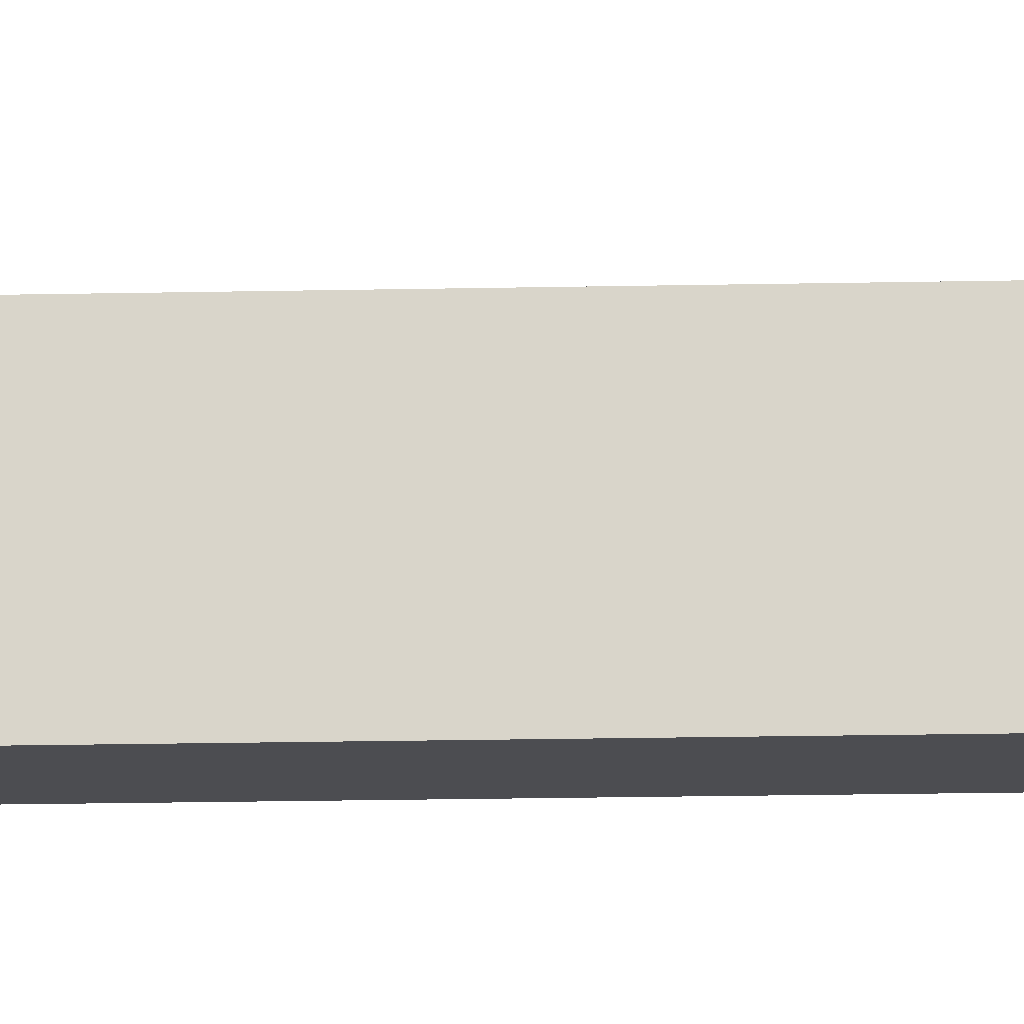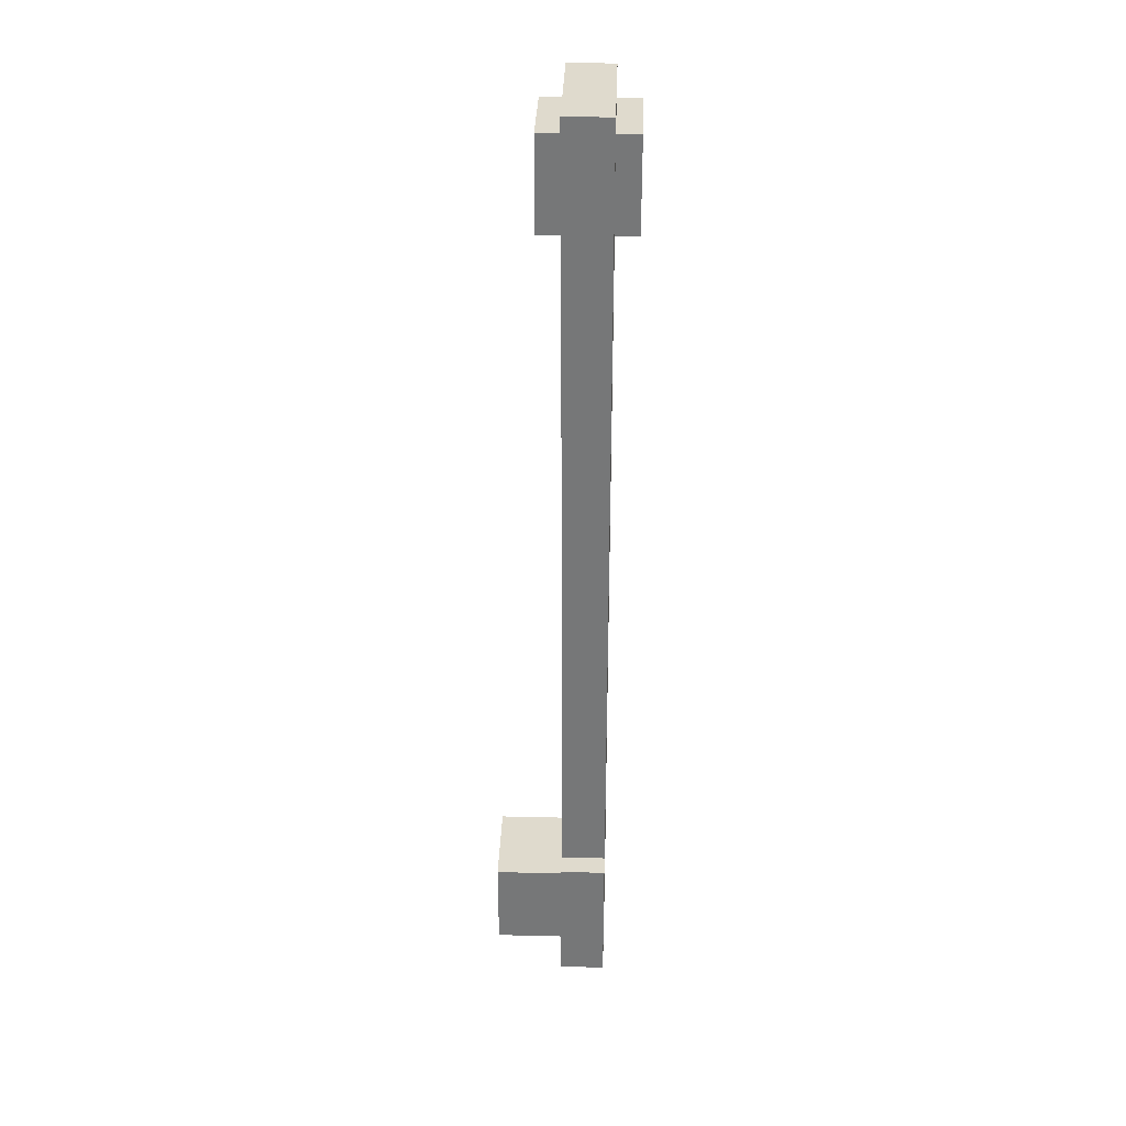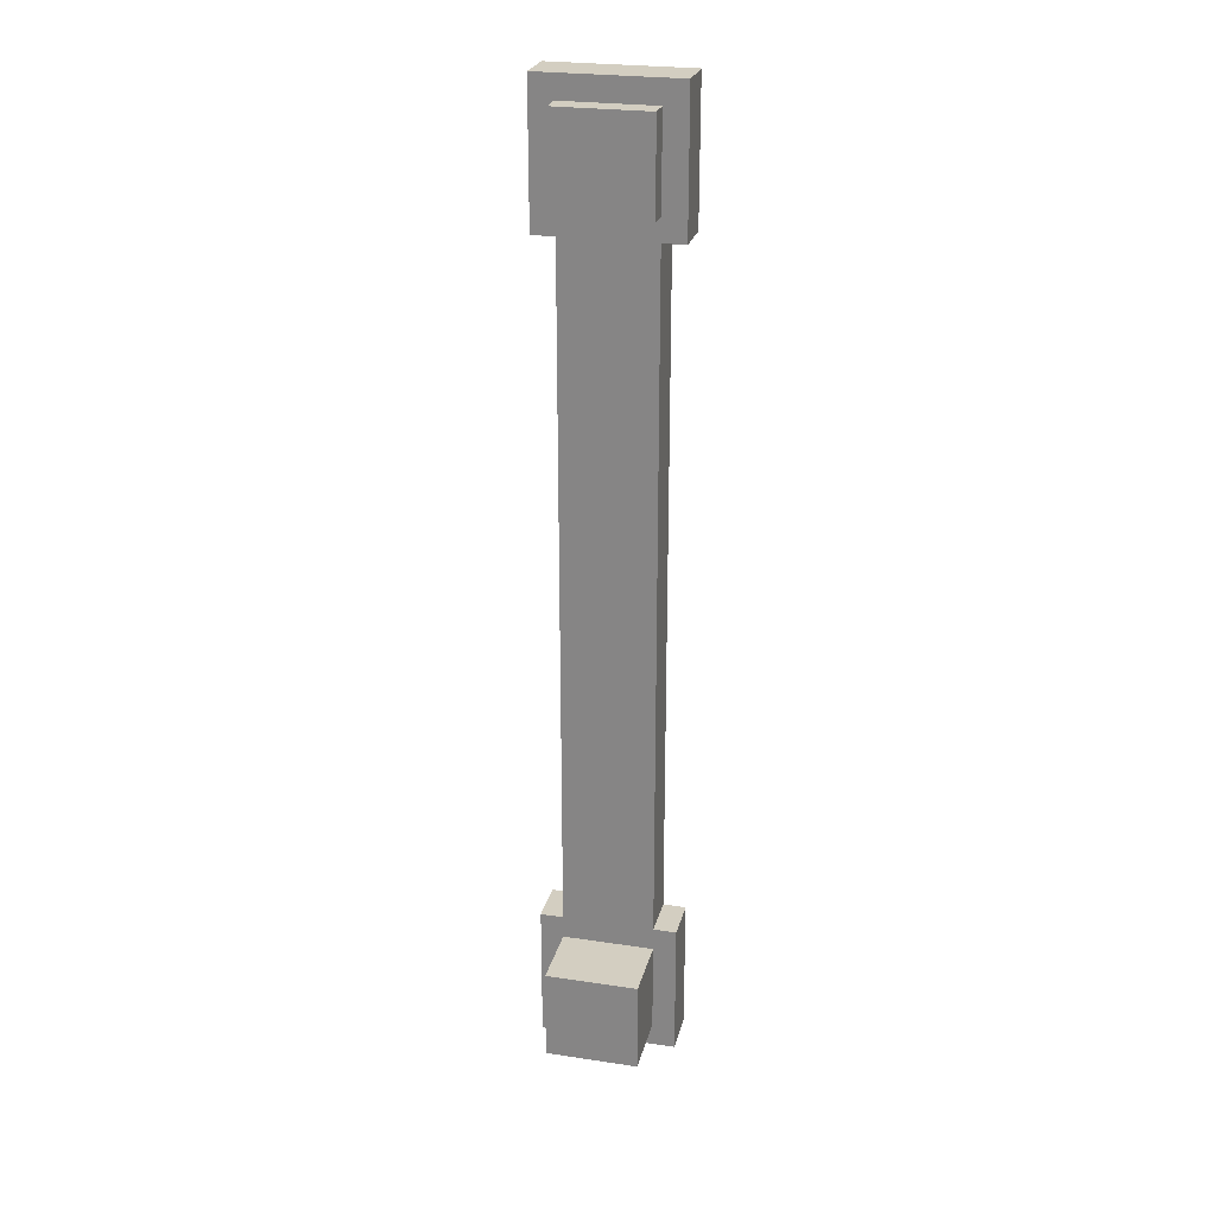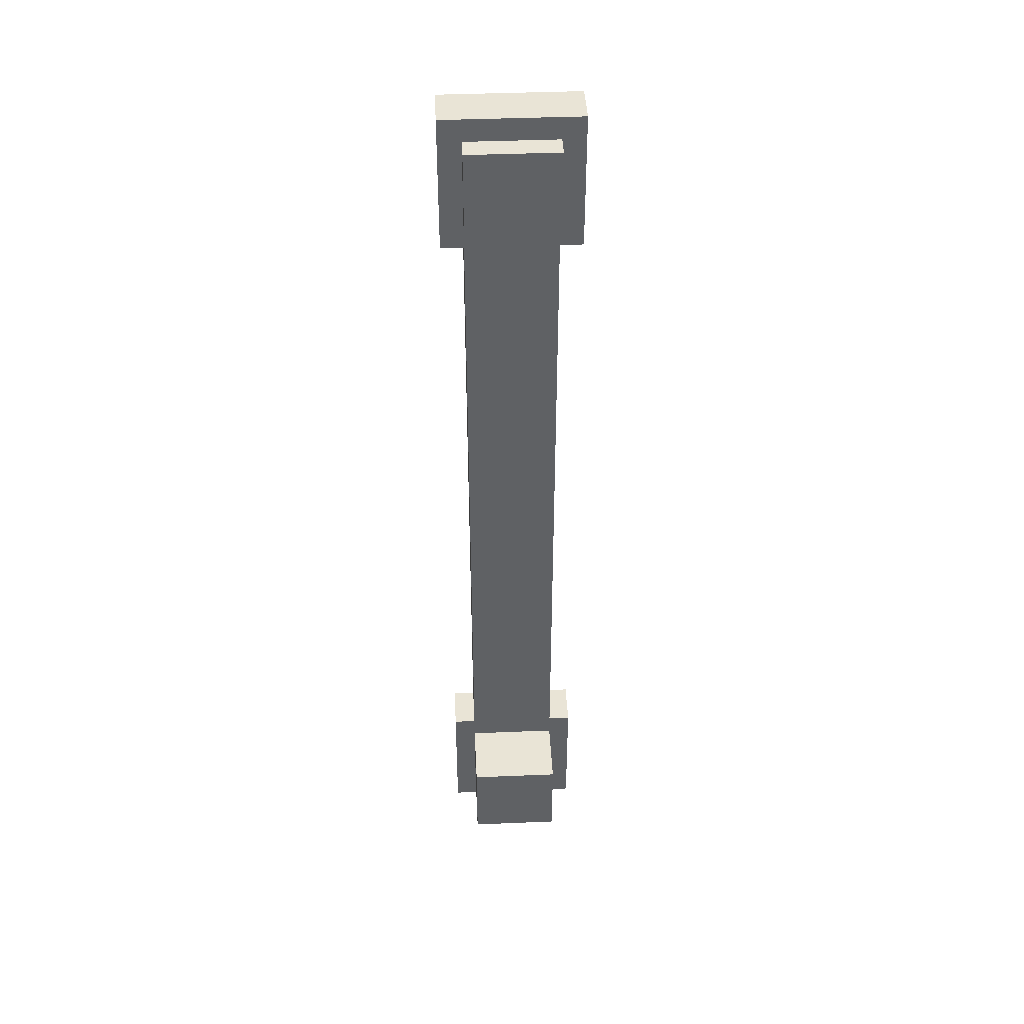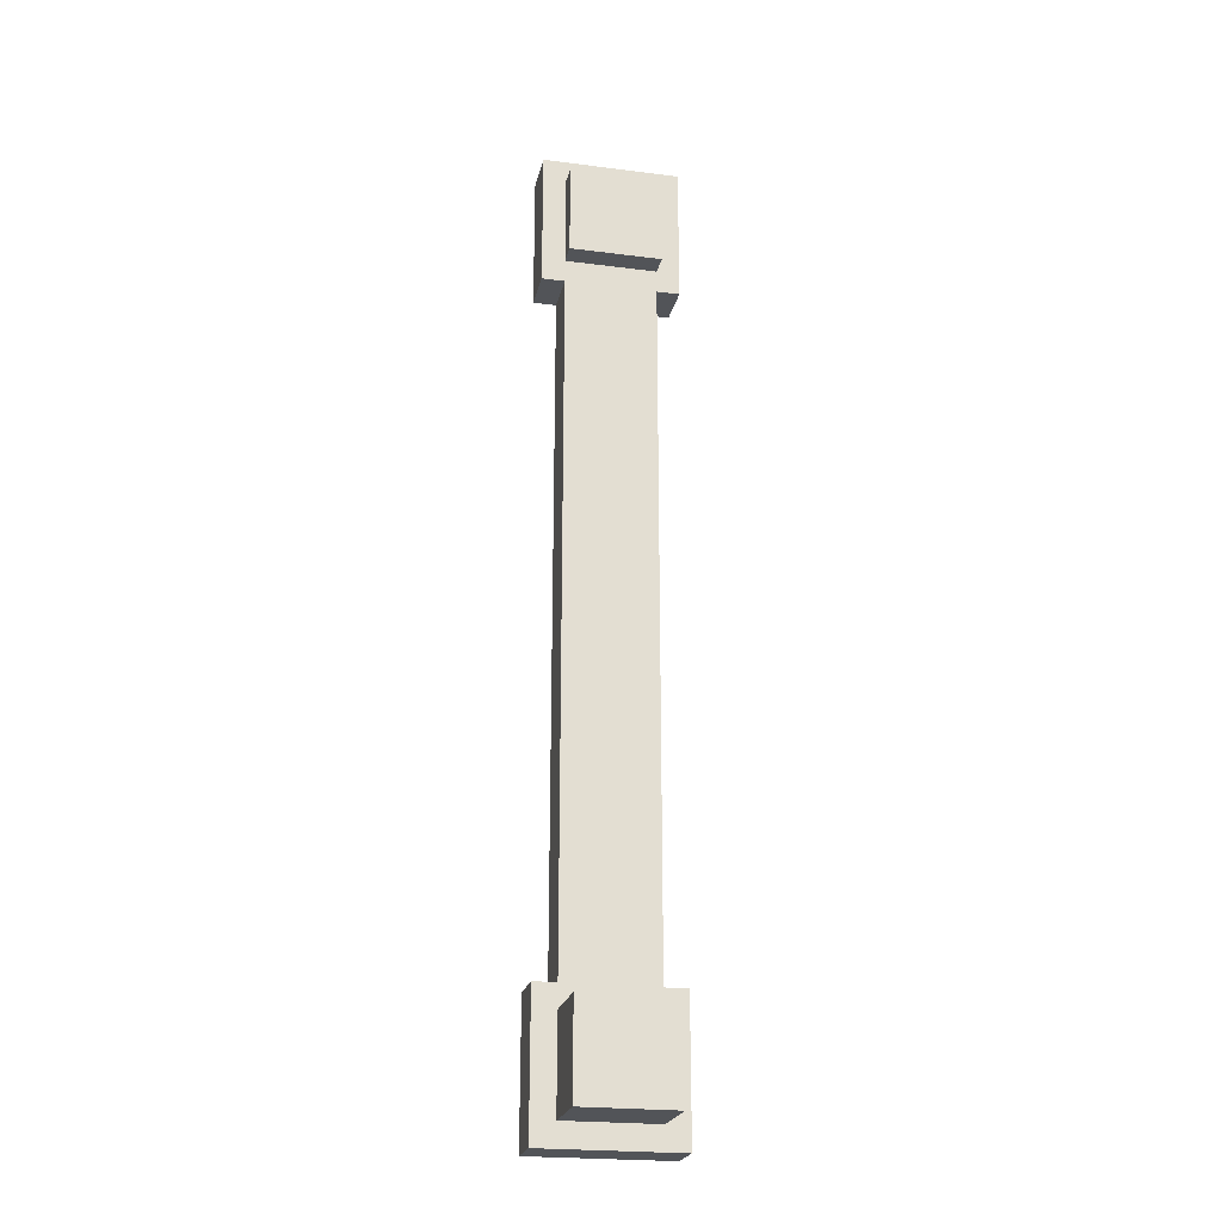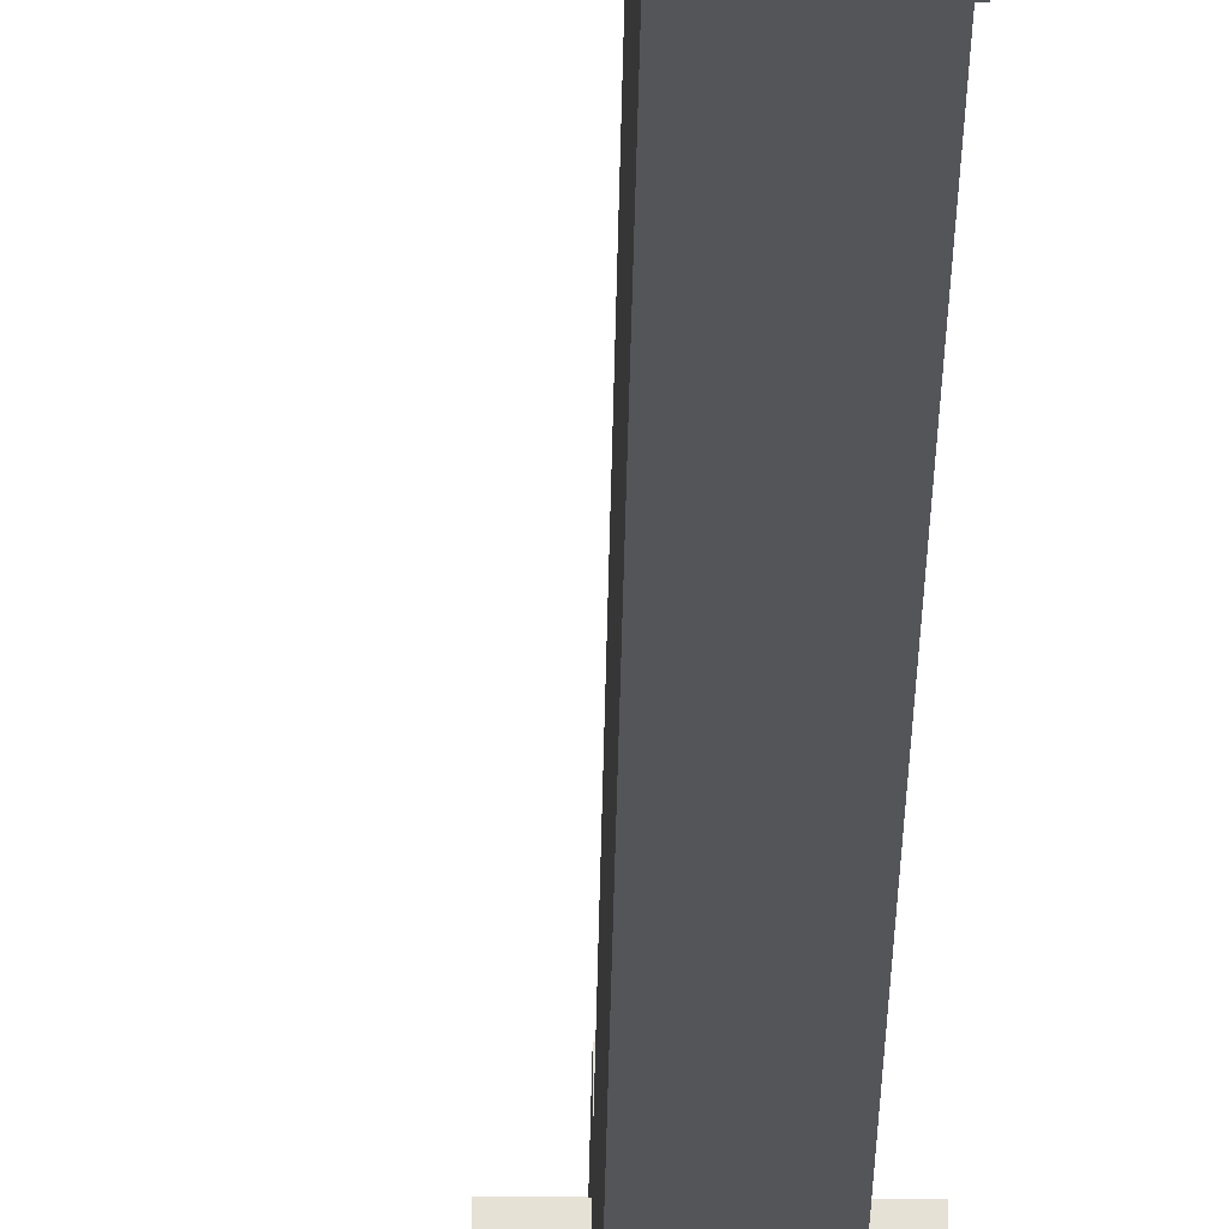
<metadata>
{"format":"obj","ext":"obj","renderer":"f3d","projection":"perspective","resolution":1024,"background":"white","views":[{"elev":-16.1,"azim":92.7,"up":"+Y"},{"elev":32.8,"azim":-178.1,"up":"+Z"},{"elev":25.2,"azim":103.6,"up":"+Z"},{"elev":42.5,"azim":87.2,"up":"+Z"},{"elev":-22.9,"azim":77.8,"up":"+Z"},{"elev":-24.8,"azim":179.3,"up":"+Y"}]}
</metadata>
<code>
o cube.004
v 1.375 0.125 -1
v 1.375 0.125 -1.25
v 1.375 -0.125 -1
v 1.375 -0.125 -1.25
v 1.125 0.125 -1.25
v 1.125 0.125 -1
v 1.125 -0.125 -1.25
v 1.125 -0.125 -1
v 1.25 0.125 1.25
v 1.25 0.125 1
v 1.25 -0.125 1.25
v 1.25 -0.125 1
v 1 0.125 1
v 1 0.125 1.25
v 1 -0.125 1
v 1 -0.125 1.25
v 1.188 0.1875 1.312
v 1.188 0.1875 0.9375
v 1.188 -0.1875 1.312
v 1.188 -0.1875 0.9375
v 1.062 0.1875 0.9375
v 1.062 0.1875 1.312
v 1.062 -0.1875 0.9375
v 1.062 -0.1875 1.312
v 1.188 0.125 0.9375
v 1.188 0.125 -0.9375
v 1.188 -0.125 0.9375
v 1.188 -0.125 -0.9375
v 1.062 0.125 -0.9375
v 1.062 0.125 0.9375
v 1.062 -0.125 -0.9375
v 1.062 -0.125 0.9375
v 1.188 0.1875 -0.9375
v 1.188 0.1875 -1.312
v 1.188 -0.1875 -0.9375
v 1.188 -0.1875 -1.312
v 1.062 0.1875 -1.312
v 1.062 0.1875 -0.9375
v 1.062 -0.1875 -1.312
v 1.062 -0.1875 -0.9375
f 4 7 5 2
f 3 4 2 1
f 8 3 1 6
f 7 8 6 5
f 6 1 2 5
f 7 4 3 8
f 12 15 13 10
f 11 12 10 9
f 16 11 9 14
f 15 16 14 13
f 14 9 10 13
f 15 12 11 16
f 20 23 21 18
f 19 20 18 17
f 24 19 17 22
f 23 24 22 21
f 22 17 18 21
f 23 20 19 24
f 28 31 29 26
f 27 28 26 25
f 32 27 25 30
f 31 32 30 29
f 30 25 26 29
f 31 28 27 32
f 36 39 37 34
f 35 36 34 33
f 40 35 33 38
f 39 40 38 37
f 38 33 34 37
f 39 36 35 40

</code>
